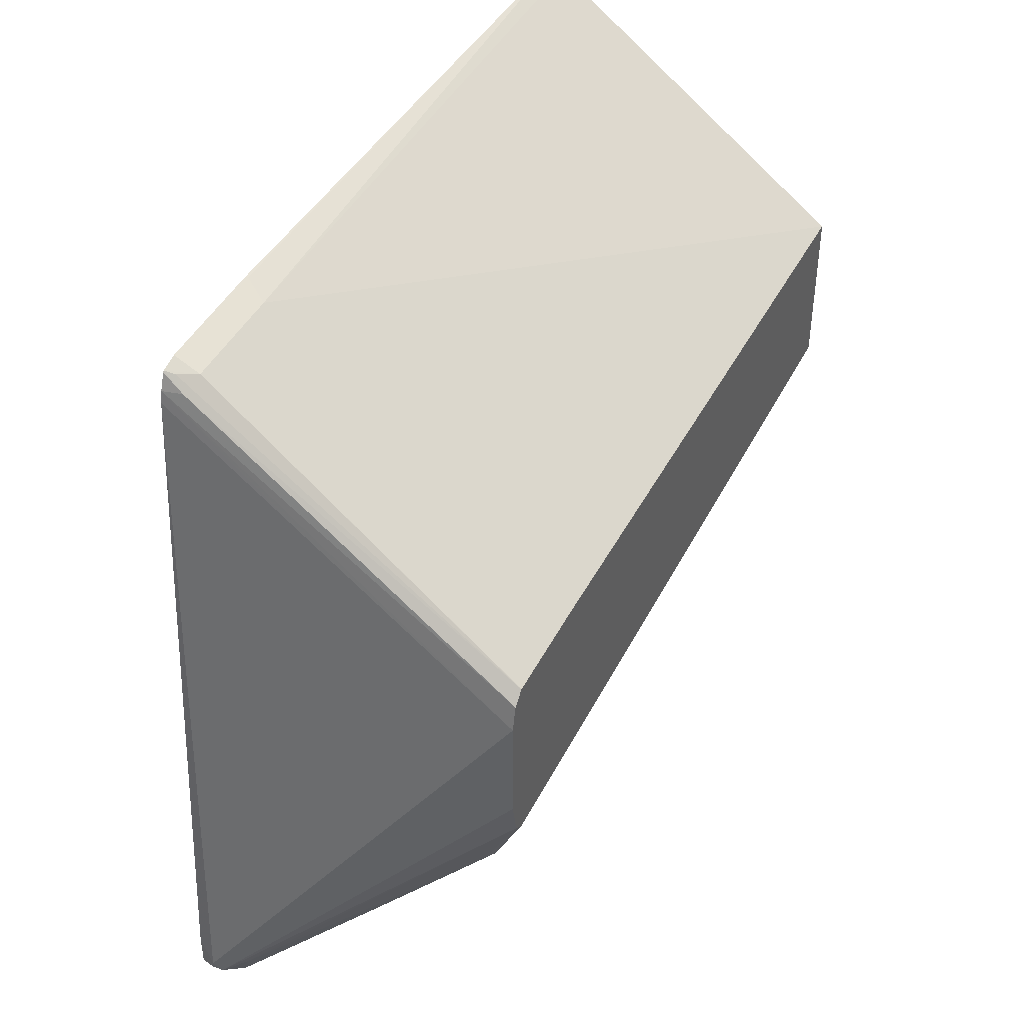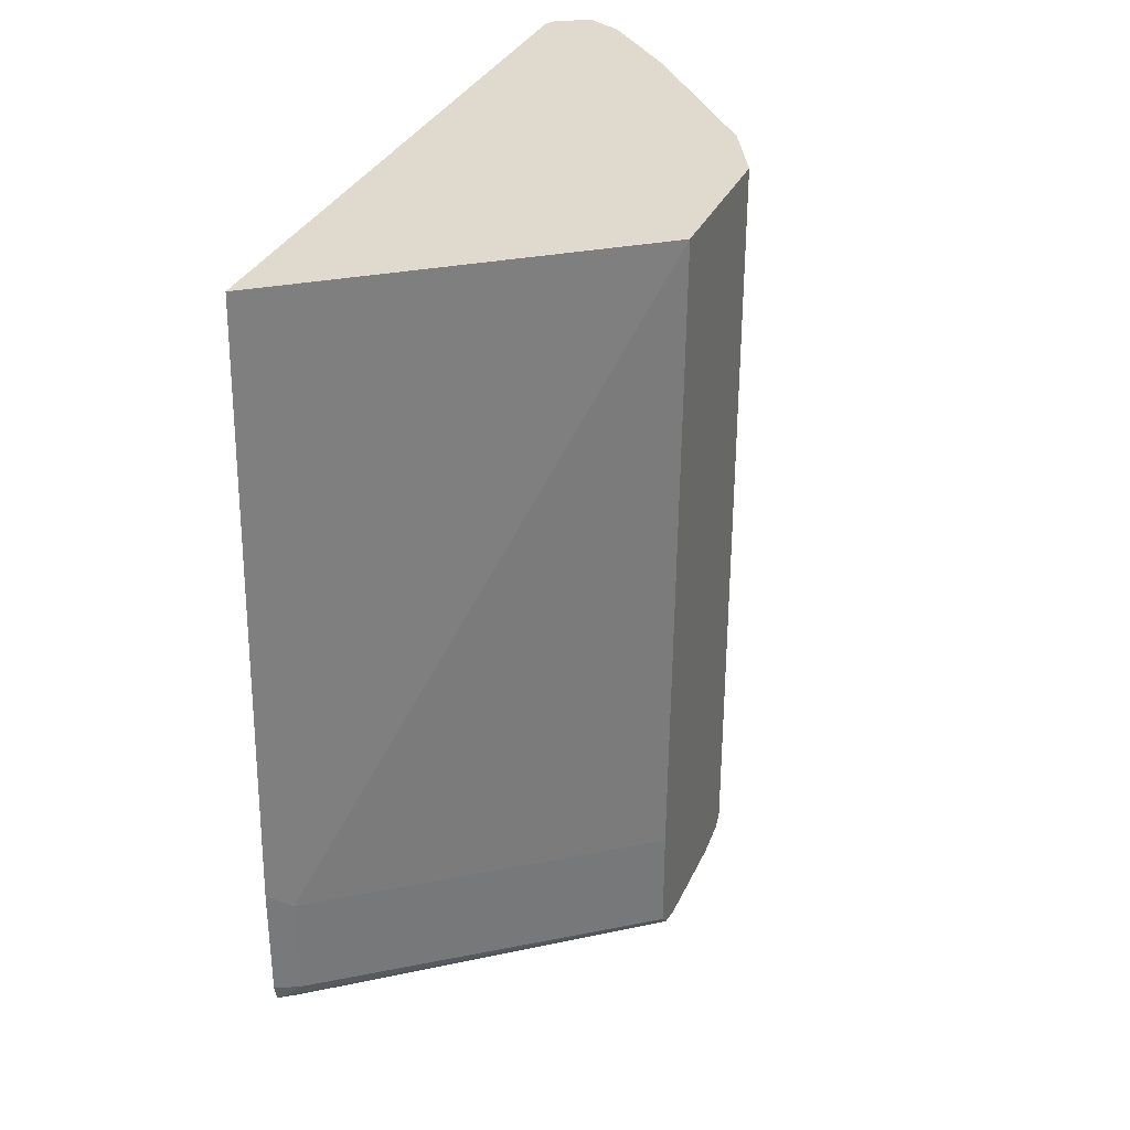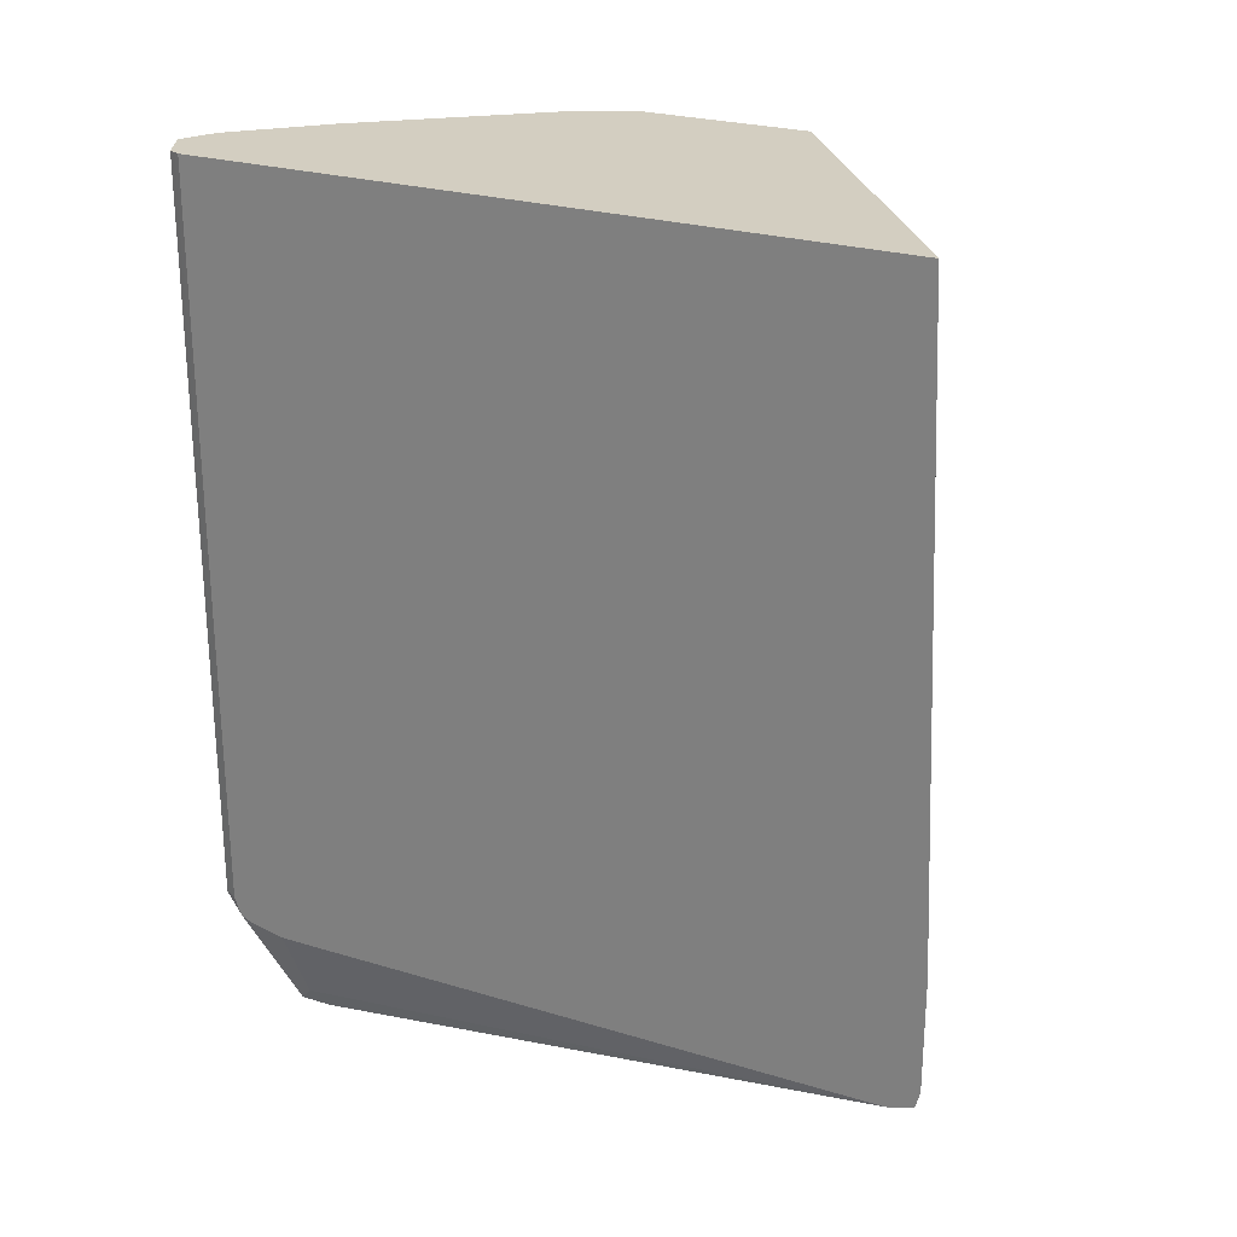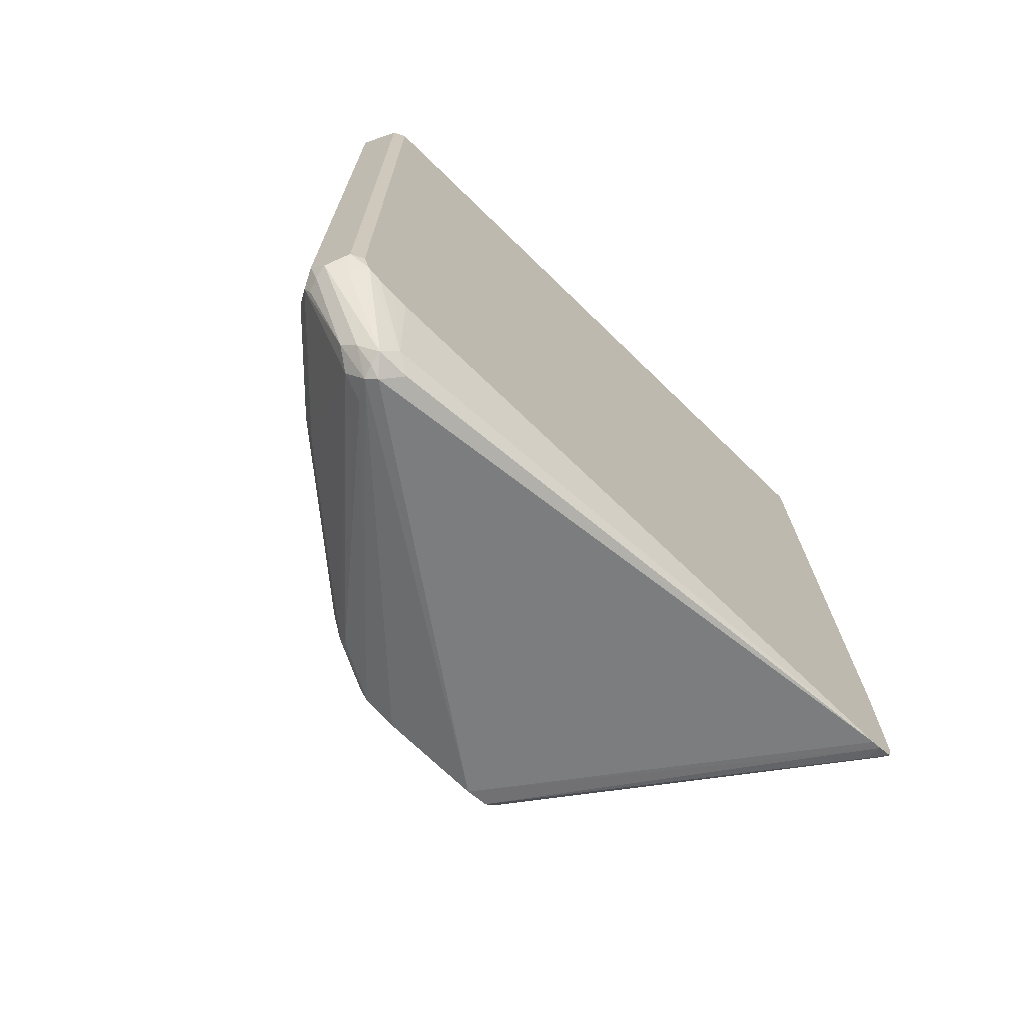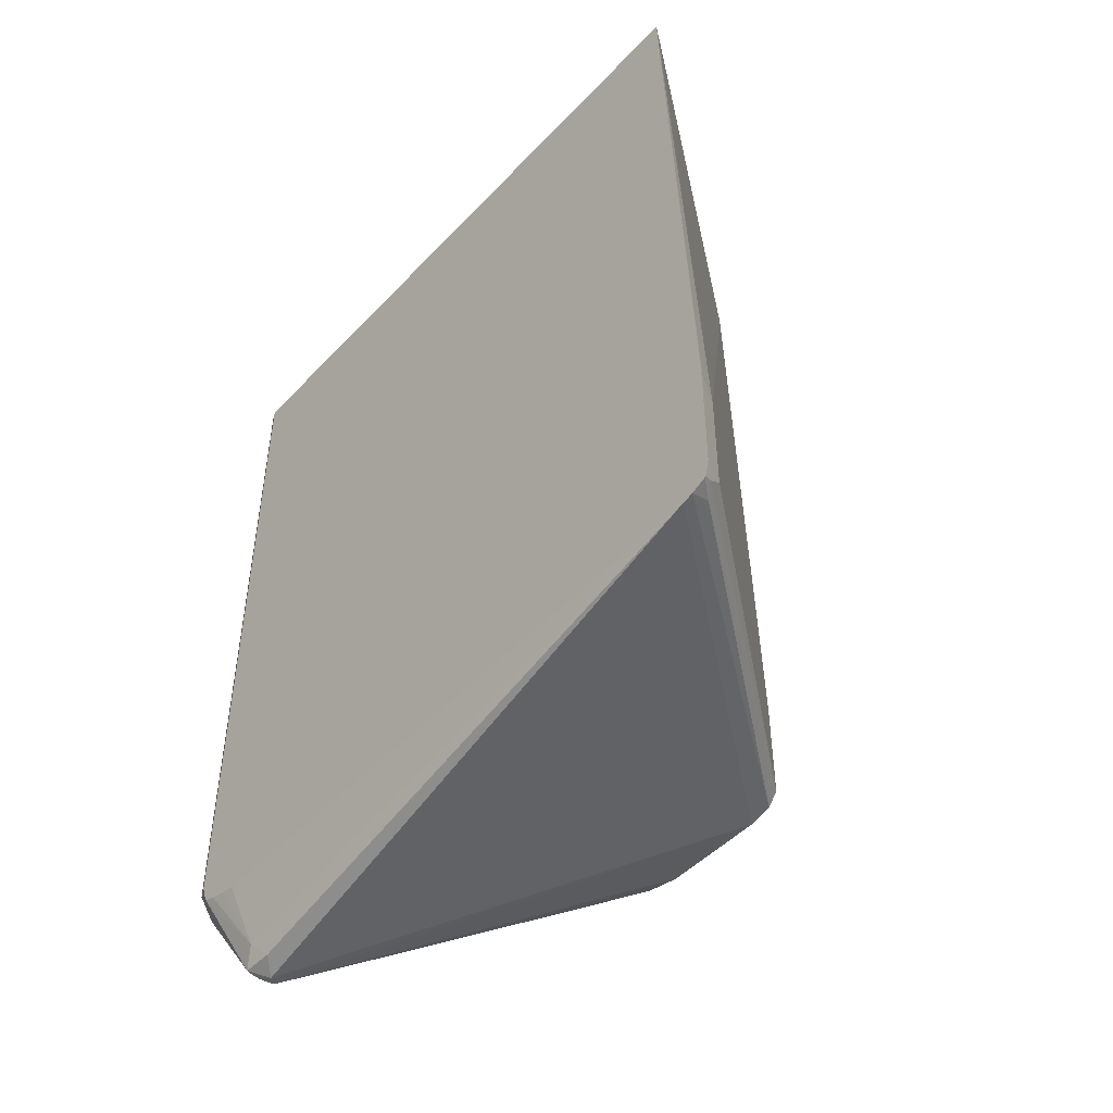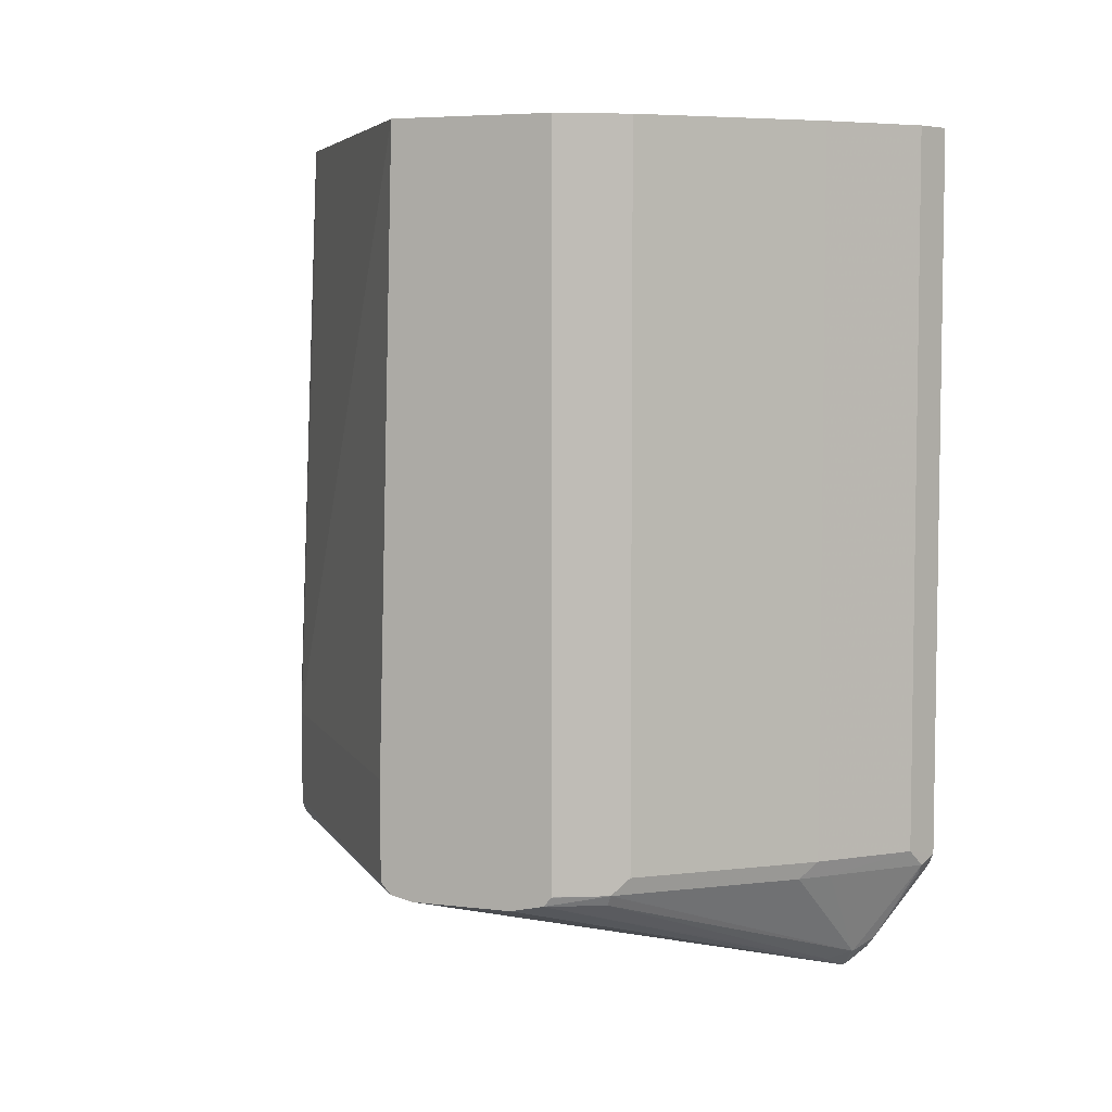
<metadata>
{"format":"obj","ext":"obj","renderer":"f3d","projection":"perspective","resolution":1024,"background":"white","views":[{"elev":43.2,"azim":25.3,"up":"+Z"},{"elev":32.7,"azim":21.7,"up":"+Y"},{"elev":24.9,"azim":-63.2,"up":"+Y"},{"elev":-71.0,"azim":-134.2,"up":"+Y"},{"elev":-47.7,"azim":-40.7,"up":"+Y"},{"elev":5.5,"azim":110.1,"up":"+Y"}]}
</metadata>
<code>
v 0.3091 -0.5251 -0.2262
v 0.3091 -0.5352 -0.2287
v 0.313 -0.5251 -0.2281
v 0.3103 -0.4535 -0.2268
v 0.3091 -0.4547 -0.2262
v 0.3143 -0.5331 -0.2308
v 0.3236 -0.5251 -0.2334
v 0.3091 -0.5359 -0.2293
v 0.3203 -0.5371 -0.2387
v 0.3236 -0.4615 -0.2334
v 0.3091 -0.06992 -0.2422
v 0.5039 -0.5305 -0.3767
v 0.5039 -0.5303 -0.3767
v 0.3091 -0.5396 -0.2387
v 0.5039 -0.5377 -0.3833
v 0.5039 -0.4667 -0.3767
v 0.5039 -0.07003 -0.3872
v 0.3163 -0.06992 -0.2472
v 0.3091 -0.06992 -0.6659
v 0.3091 -0.541 -0.2454
v 0.3819 -0.541 -0.3024
v 0.5039 -0.541 -0.3979
v 0.5039 -0.06992 -0.3889
v 0.4997 -0.06992 -0.3852
v 0.3799 -0.06992 -0.295
v 0.3109 -0.06992 -0.6695
v 0.3091 -0.5251 -0.6659
v 0.3091 -0.5444 -0.6114
v 0.3209 -0.5861 -0.6232
v 0.3262 -0.5967 -0.6127
v 0.3369 -0.6021 -0.6232
v 0.5039 -0.541 -0.4615
v 0.3422 -0.6007 -0.6285
v 0.5039 -0.06992 -0.4881
v 0.313 -0.06992 -0.6737
v 0.313 -0.5251 -0.6737
v 0.3091 -0.5337 -0.6628
v 0.3091 -0.5444 -0.6332
v 0.3262 -0.5967 -0.6325
v 0.3091 -0.5427 -0.6424
v 0.3091 -0.5404 -0.6528
v 0.3091 -0.5371 -0.6611
v 0.3342 -0.5994 -0.6312
v 0.5039 -0.5364 -0.4828
v 0.3342 -0.5888 -0.6425
v 0.3422 -0.5848 -0.6445
v 0.3501 -0.5888 -0.6365
v 0.3554 -0.5941 -0.6206
v 0.503 -0.06992 -0.4899
v 0.5039 -0.5303 -0.4881
v 0.3194 -0.06992 -0.6769
v 0.3262 -0.5331 -0.6803
v 0.3183 -0.5371 -0.6703
v 0.4854 -0.5371 -0.5171
v 0.488 -0.5304 -0.5198
v 0.5039 -0.5306 -0.4879
v 0.3422 -0.5808 -0.6485
v 0.3448 -0.5304 -0.6789
v 0.3925 -0.5304 -0.6312
v 0.4084 -0.5304 -0.6153
v 0.488 -0.06992 -0.5198
v 0.5039 -0.5304 -0.488
v 0.3342 -0.06992 -0.6843
v 0.3342 -0.5251 -0.6843
v 0.3342 -0.5358 -0.6789
v 0.4032 -0.5198 -0.6259
v 0.4827 -0.5198 -0.5304
v 0.3422 -0.5371 -0.6763
v 0.3554 -0.5198 -0.6737
v 0.4827 -0.06992 -0.5304
v 0.3554 -0.06992 -0.6737
v 0.4032 -0.06992 -0.6259
f 33 47 48
f 33 48 44
f 34 50 49
f 35 51 36
f 36 52 53
f 36 53 42
f 39 42 53
f 36 51 52
f 39 45 43
f 39 53 52
f 39 52 45
f 33 46 47
f 44 54 55
f 44 55 56
f 36 42 37
f 33 45 46
f 29 39 30
f 32 33 44
f 22 31 33
f 44 48 54
f 22 33 32
f 26 35 36
f 26 36 27
f 27 36 37
f 33 43 45
f 28 38 29
f 29 40 41
f 29 41 42
f 29 42 39
f 30 39 31
f 31 39 43
f 31 43 33
f 29 38 40
f 45 57 46
f 58 68 64
f 46 57 47
f 57 65 68
f 57 68 58
f 58 64 69
f 58 69 59
f 59 69 66
f 59 66 60
f 55 70 61
f 63 71 69
f 64 68 65
f 66 69 71
f 66 71 72
f 66 72 70
f 66 70 67
f 21 31 22
f 63 69 64
f 45 52 57
f 55 67 70
f 55 60 66
f 47 57 58
f 47 58 59
f 47 59 60
f 47 60 55
f 47 55 54
f 47 54 48
f 55 66 67
f 49 50 55
f 50 62 55
f 51 63 64
f 51 64 52
f 52 64 65
f 52 65 57
f 55 62 56
f 49 55 61
f 20 31 21
f 12 17 16
f 20 29 30
f 2 8 9
f 2 9 6
f 3 7 4
f 4 7 10
f 4 10 11
f 4 11 5
f 2 7 3
f 6 12 7
f 7 12 13
f 7 13 16
f 7 16 10
f 8 14 9
f 9 14 15
f 9 15 12
f 6 9 12
f 10 16 17
f 2 6 7
f 1 20 14
f 20 30 31
f 1 2 3
f 1 3 4
f 1 4 5
f 1 5 11
f 1 11 19
f 1 14 8
f 1 19 27
f 1 37 42
f 1 42 41
f 1 41 40
f 1 40 38
f 1 38 28
f 1 28 20
f 1 27 37
f 10 17 18
f 1 8 2
f 11 18 25
f 10 18 11
f 19 26 27
f 17 25 18
f 17 24 25
f 17 23 24
f 14 22 15
f 14 21 22
f 14 20 21
f 12 16 13
f 12 23 17
f 12 34 23
f 12 50 34
f 12 62 50
f 20 28 29
f 12 44 56
f 12 56 62
f 11 61 70
f 11 24 23
f 11 23 34
f 11 34 49
f 11 49 61
f 12 32 44
f 11 70 72
f 11 72 71
f 11 71 63
f 11 63 51
f 11 51 35
f 11 35 26
f 11 26 19
f 12 15 22
f 12 22 32
f 11 25 24

</code>
